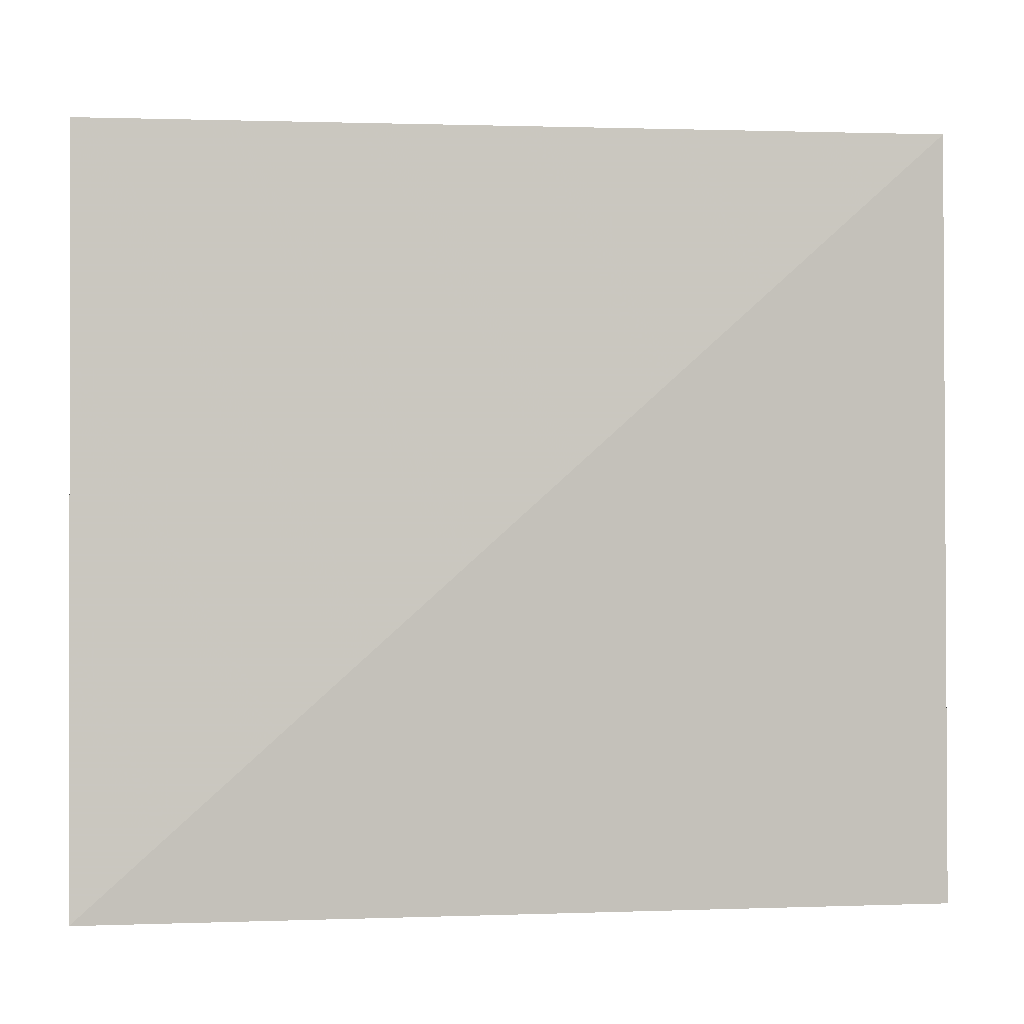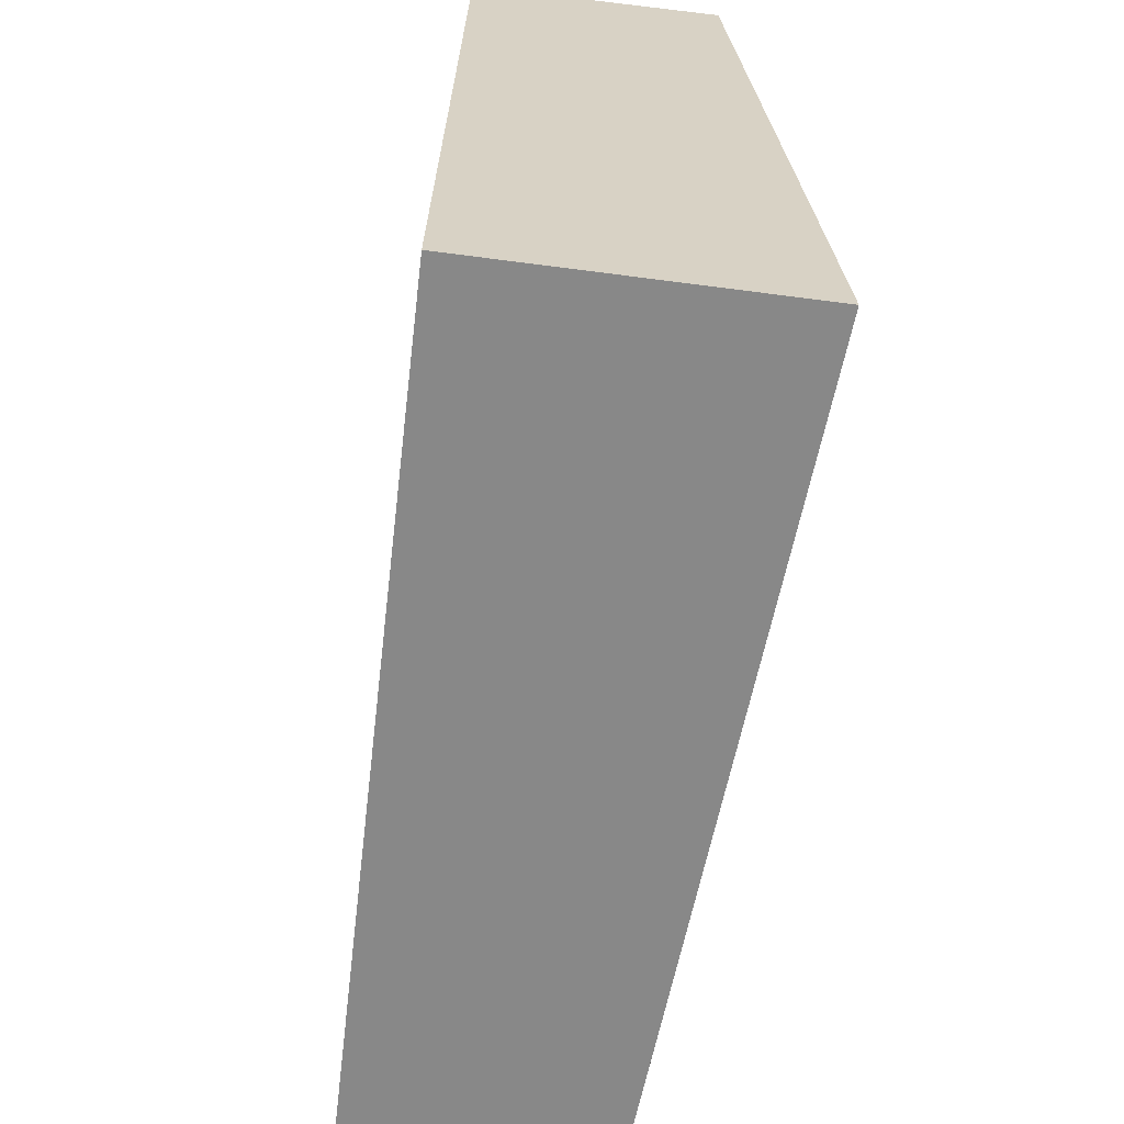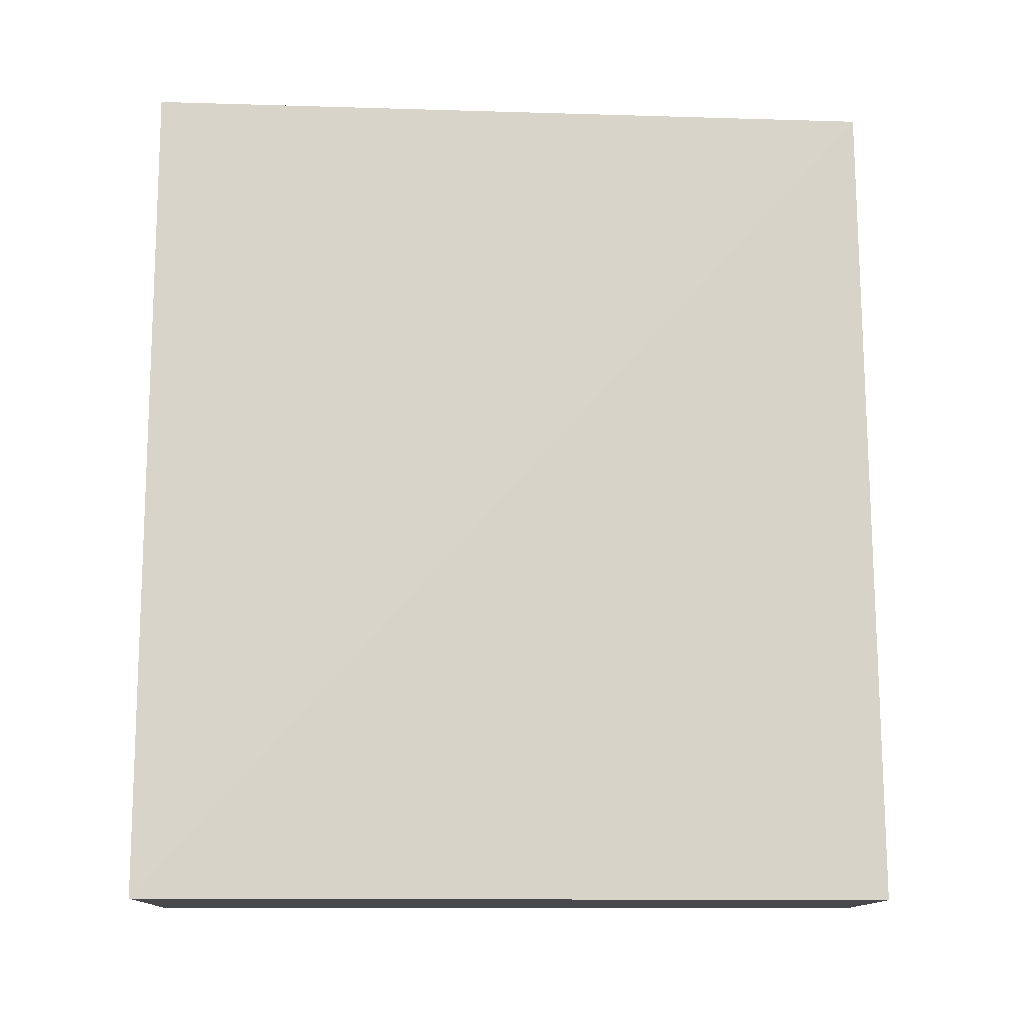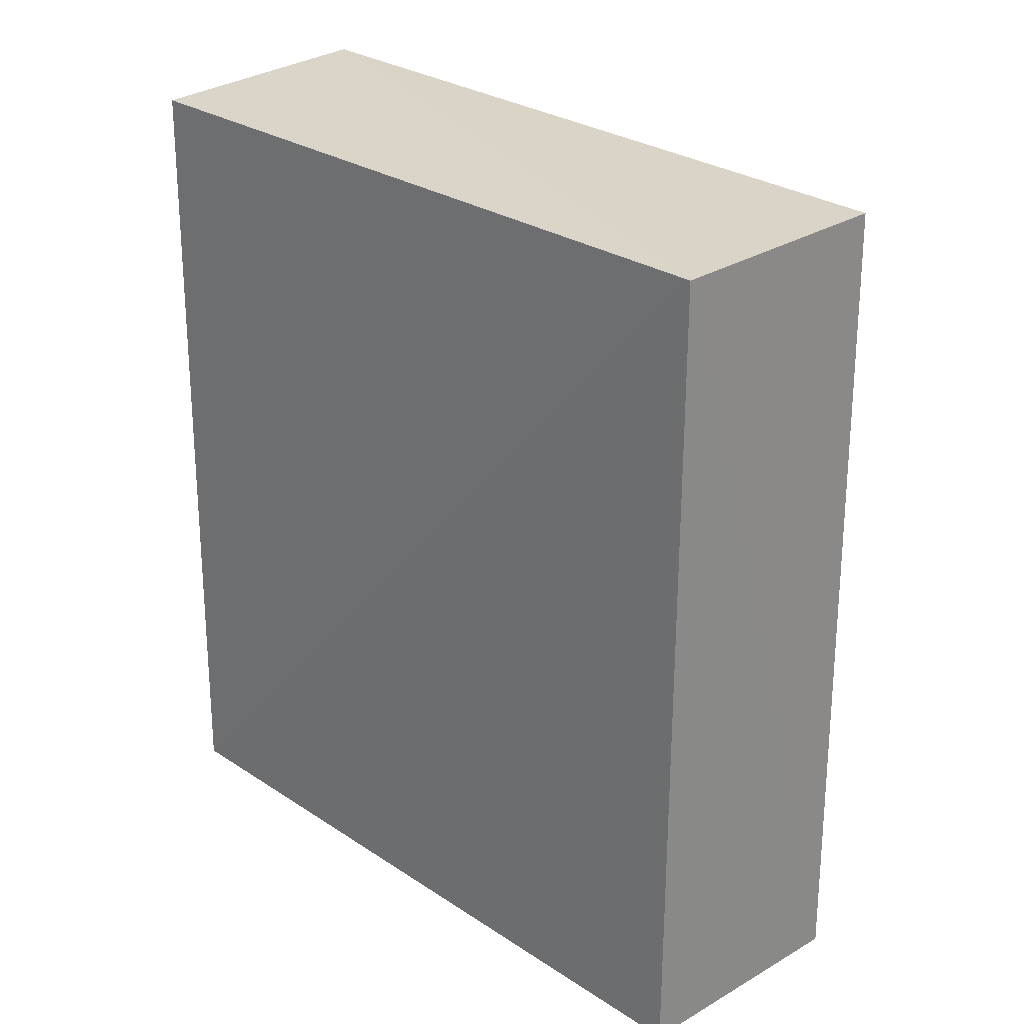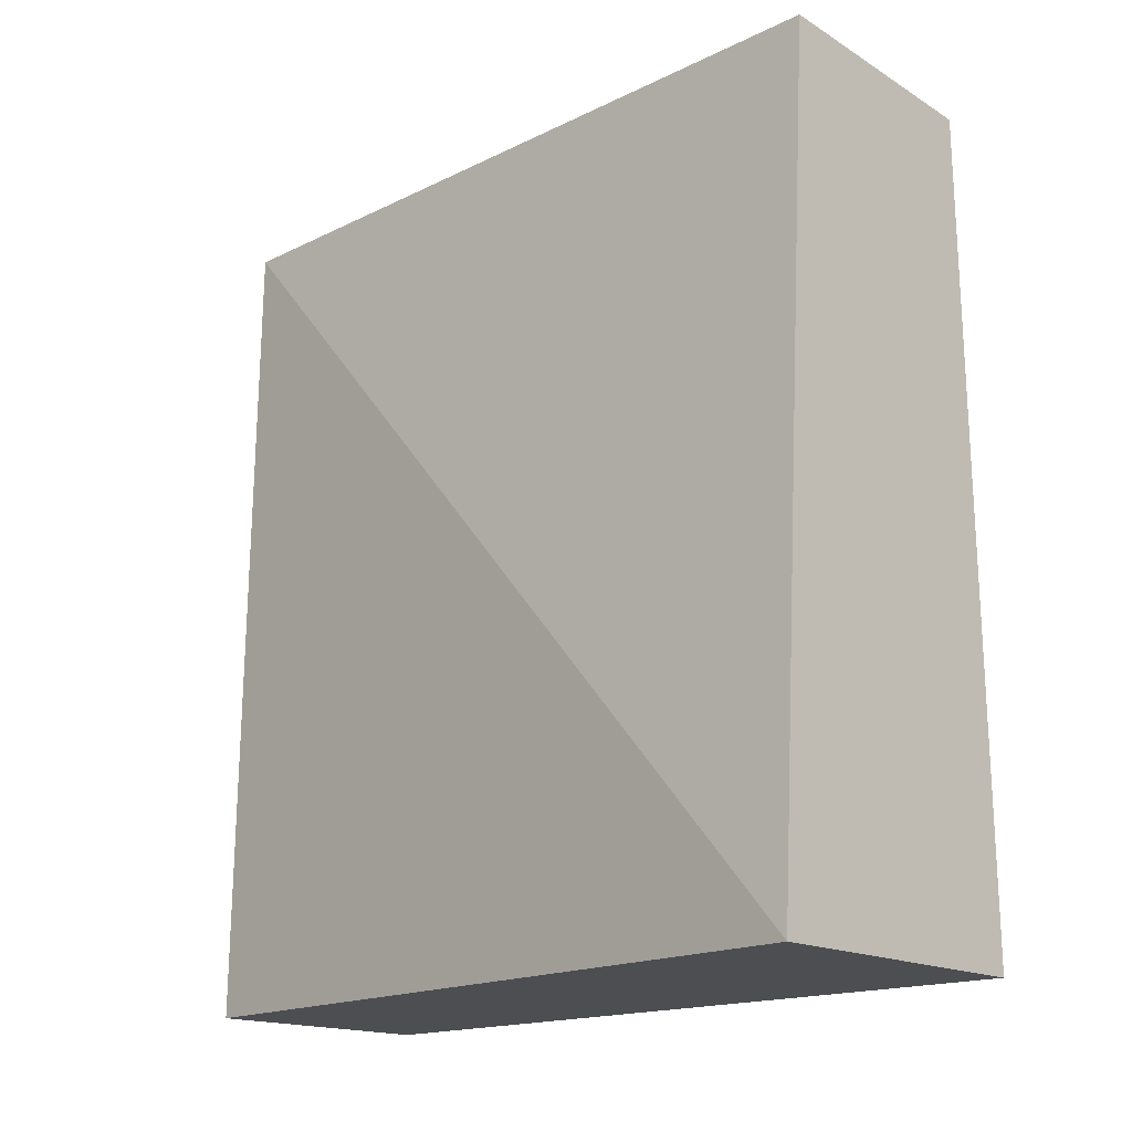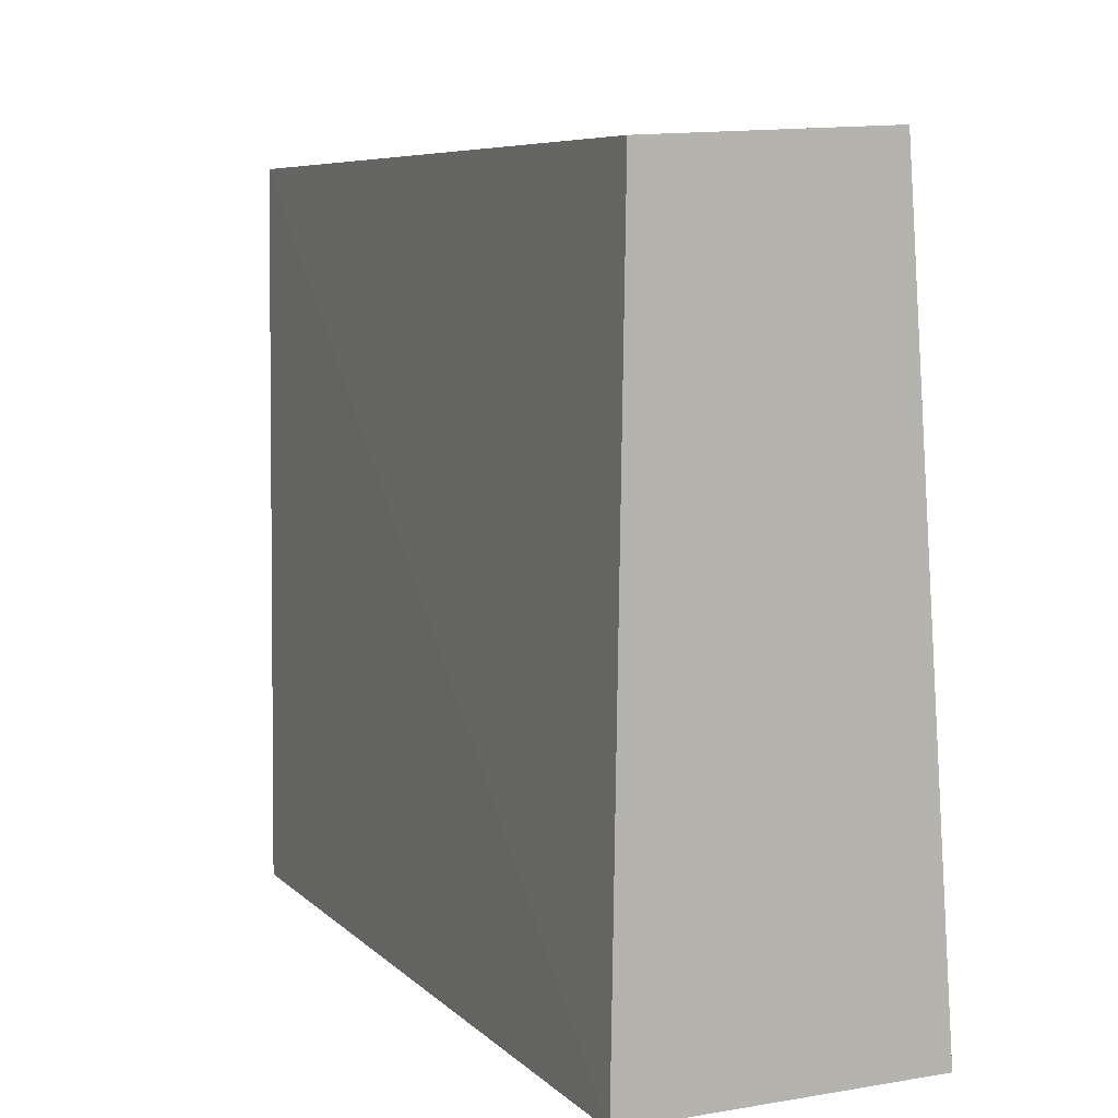
<metadata>
{"format":"obj","ext":"obj","renderer":"f3d","projection":"perspective","resolution":1024,"background":"white","views":[{"elev":2.9,"azim":87.4,"up":"+Z"},{"elev":-62.9,"azim":-7.6,"up":"+Z"},{"elev":-12.5,"azim":-92.7,"up":"+Y"},{"elev":27.2,"azim":-44.0,"up":"+Y"},{"elev":-17.2,"azim":132.8,"up":"+Y"},{"elev":7.5,"azim":-25.1,"up":"+Z"}]}
</metadata>
<code>
v 0.01277 0.4023 0.2651
v 0.01277 0.3602 0.2657
v 0.01569 0.3602 0.2274
v 0.0006018 0.4023 0.2274
v 0.0006018 0.3602 0.2651
v 0.01277 0.4029 0.2274
v 0.0008688 0.402 0.2648
v -3.1e-08 0.3602 0.2274
f 1 2 3
f 6 1 3
f 7 5 2
f 7 2 1
f 7 6 4
f 7 1 6
f 8 3 2
f 8 2 5
f 8 6 3
f 8 4 6
f 8 7 4
f 8 5 7

</code>
